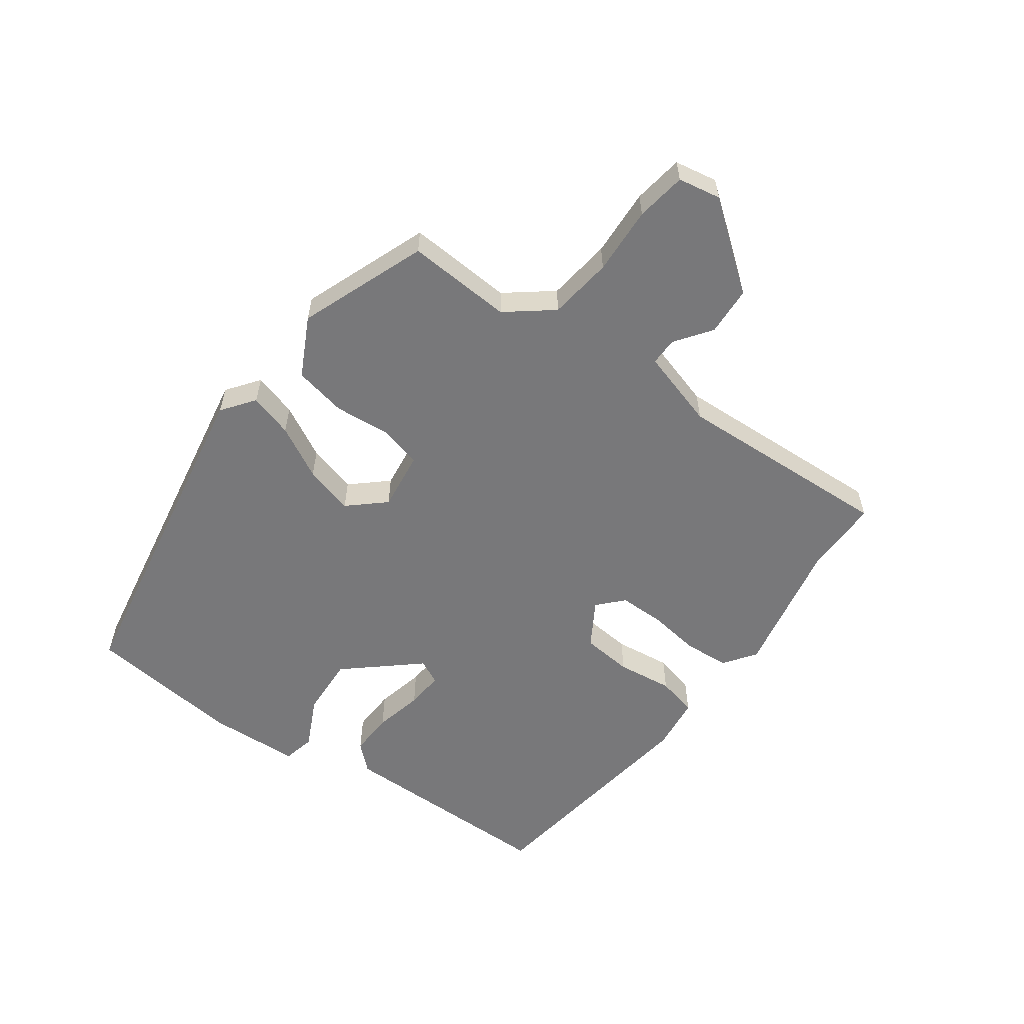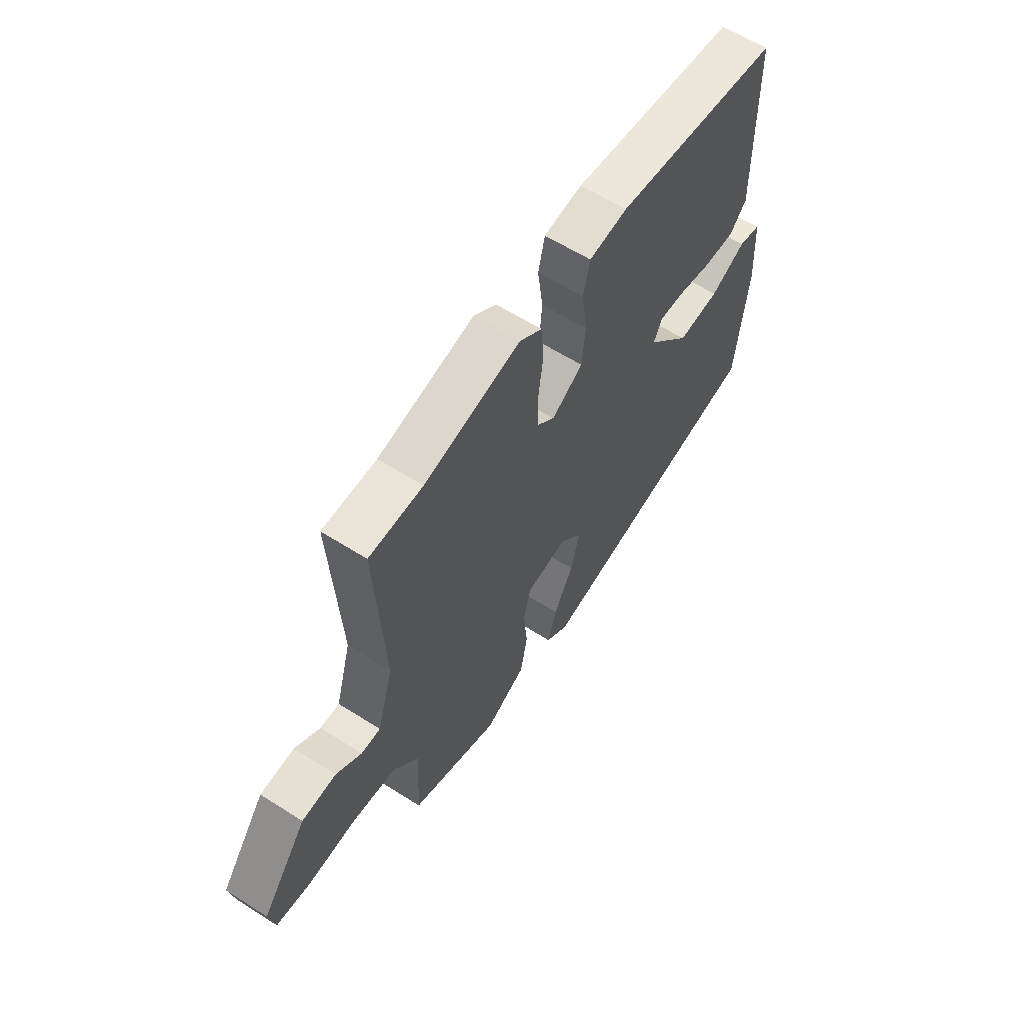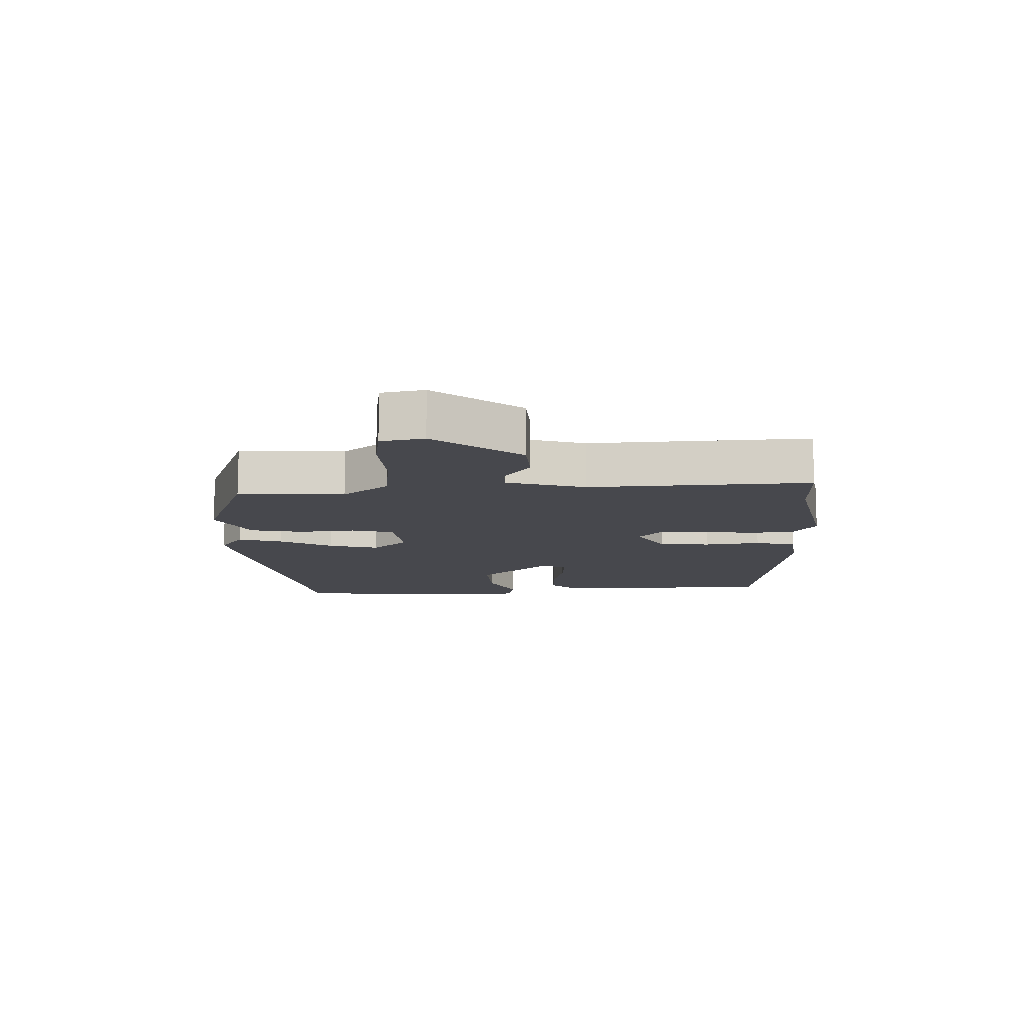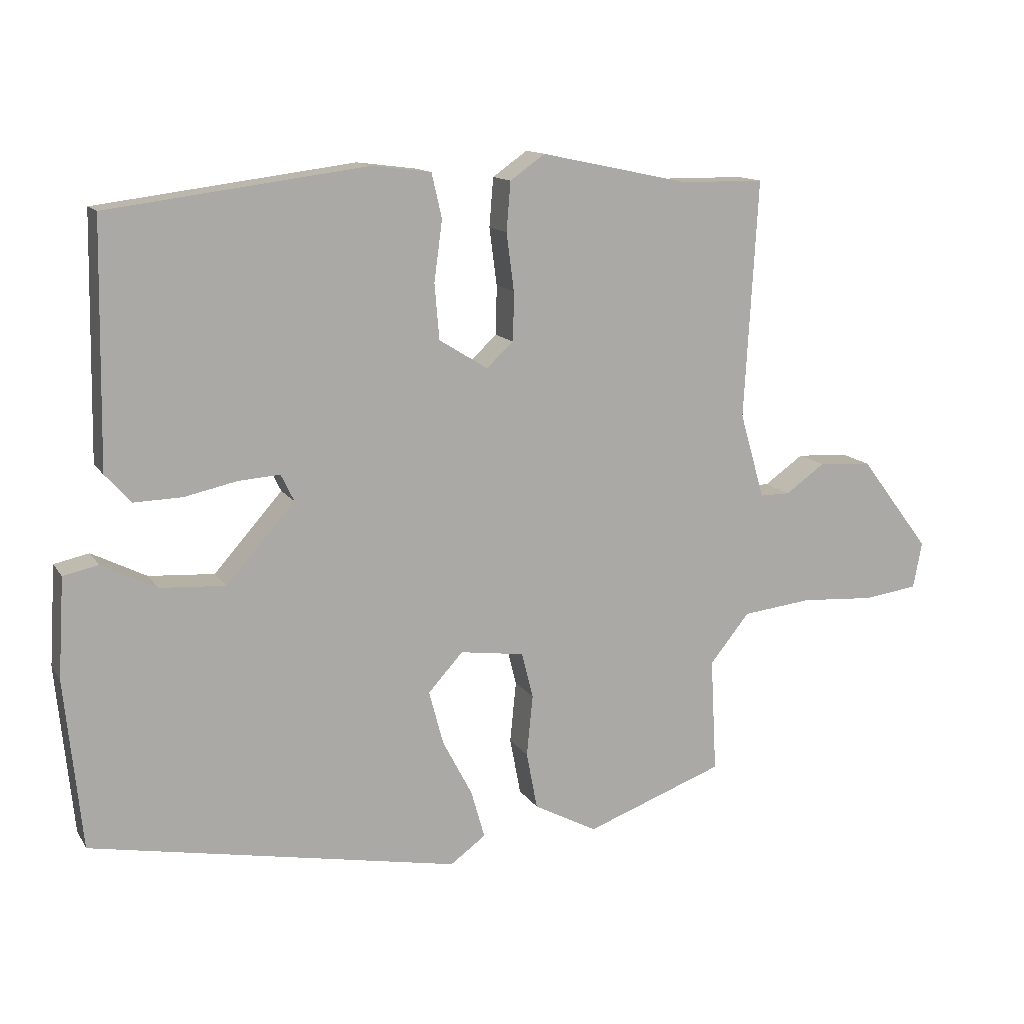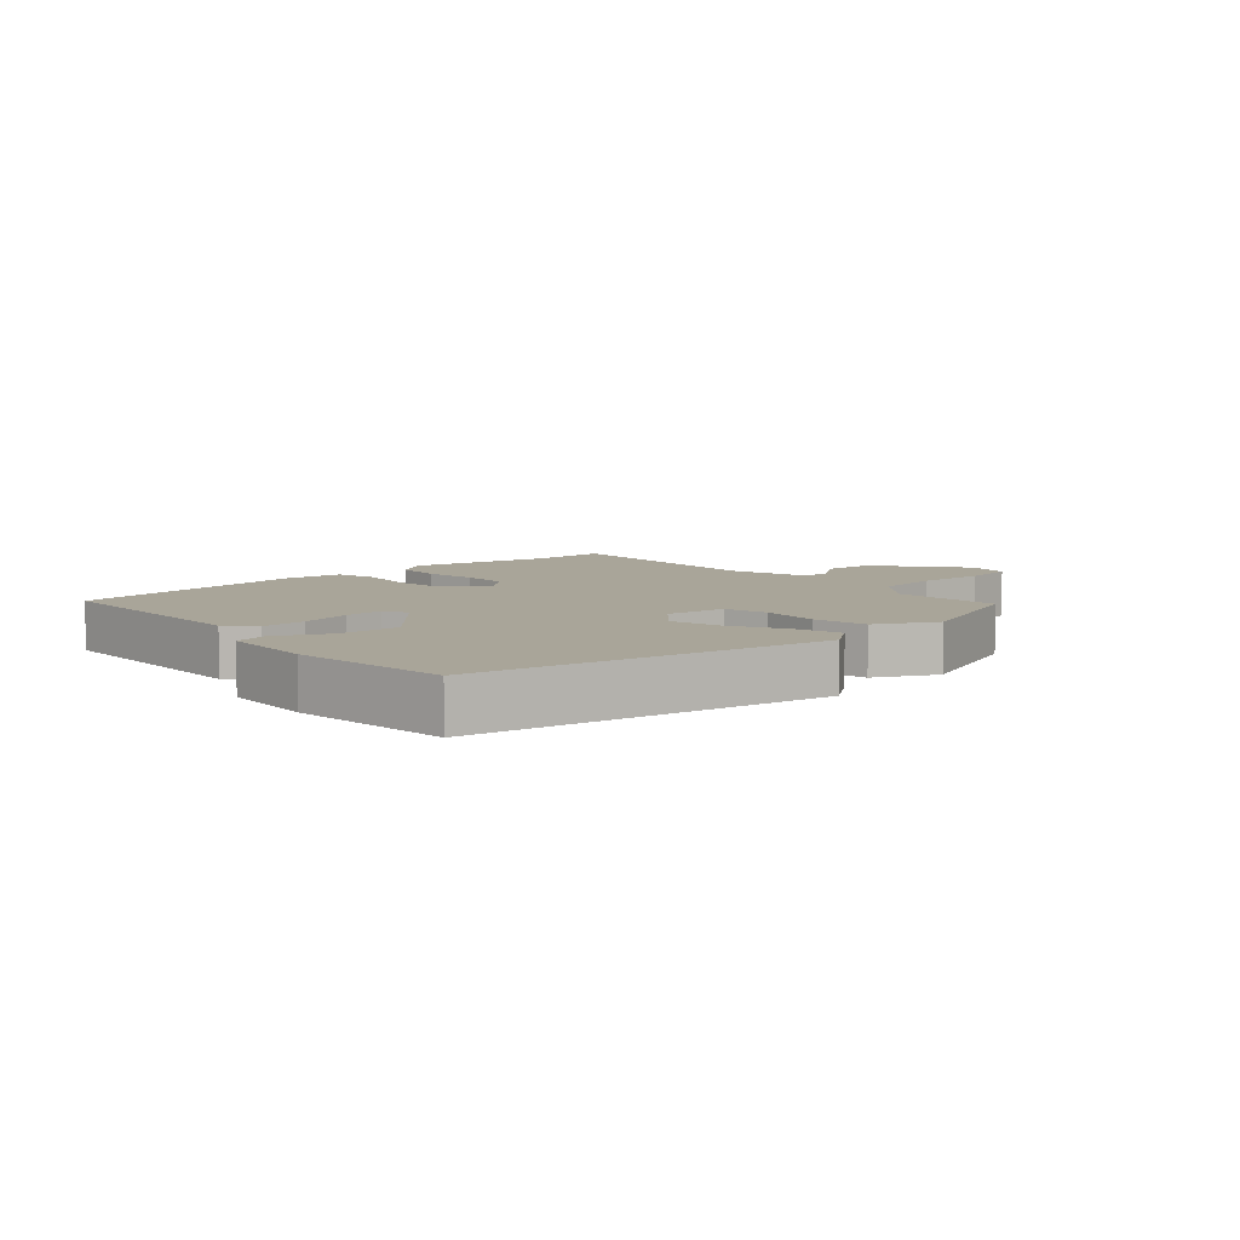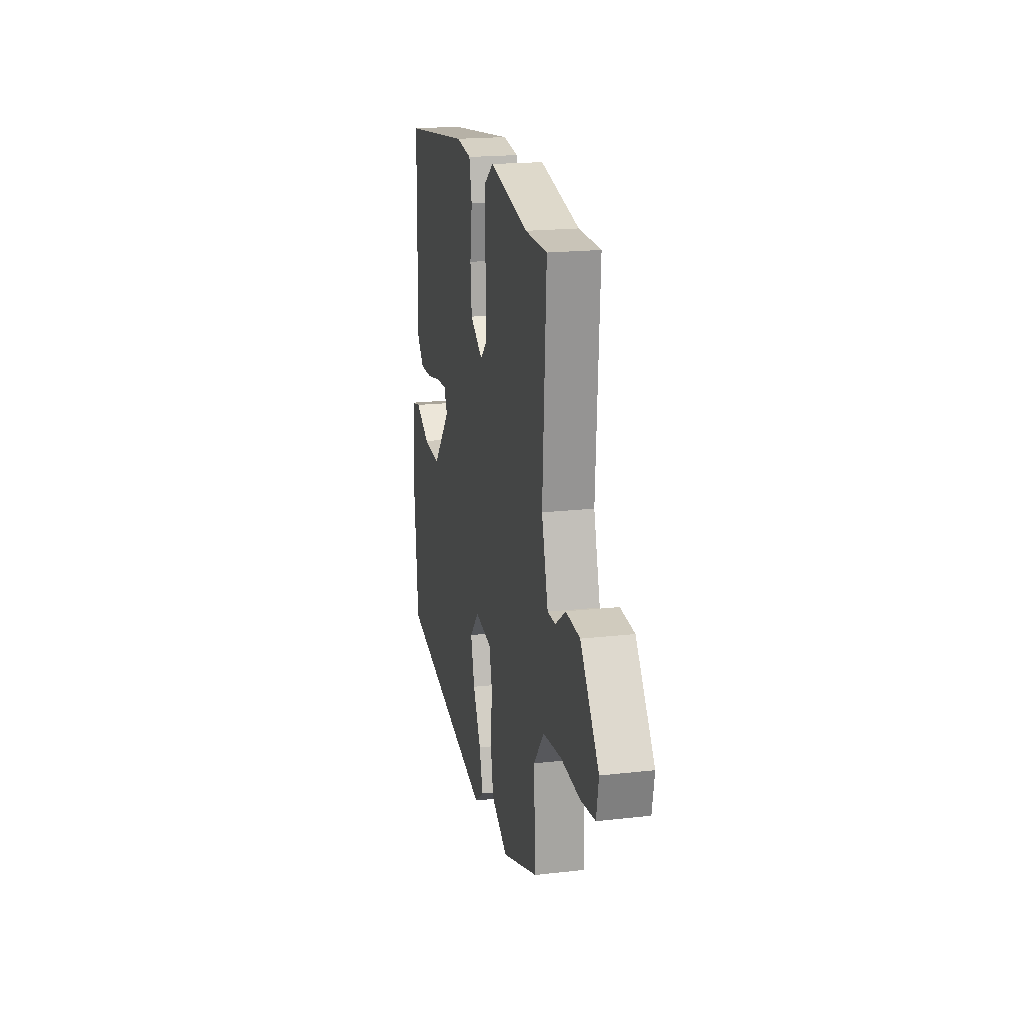
<metadata>
{"format":"obj","ext":"obj","renderer":"f3d","projection":"perspective","resolution":1024,"background":"white","views":[{"elev":-57.5,"azim":-126.5,"up":"+Y"},{"elev":60.5,"azim":-57.0,"up":"+Z"},{"elev":-11.7,"azim":-88.3,"up":"+Y"},{"elev":13.0,"azim":159.2,"up":"+Z"},{"elev":7.4,"azim":137.6,"up":"+Y"},{"elev":19.6,"azim":-101.9,"up":"+Z"}]}
</metadata>
<code>
v 0.512 0.07 -0.396
v -0.028 0.07 -0.497
v -0.08 0.07 -0.459
v -0.06 0.07 -0.389
v -0.016 0.07 -0.305
v 0.005 0.07 -0.226
v -0.046 0.07 -0.17
v -0.14 0.07 -0.183
v -0.157 0.07 -0.25
v -0.148 0.07 -0.34
v -0.164 0.07 -0.424
v -0.257 0.07 -0.473
v -0.46 0.07 -0.398
v -0.451 0.07 -0.23
v -0.509 0.07 -0.158
v -0.611 0.07 -0.146
v -0.719 0.07 -0.153
v -0.799 0.07 -0.142
v -0.812 0.07 -0.074
v -0.709 0.07 0.062
v -0.631 0.07 0.067
v -0.573 0.07 0.026
v -0.529 0.07 0.026
v -0.493 0.07 0.151
v -0.513 0.07 0.5
v -0.391 0.07 0.501
v -0.173 0.07 0.547
v -0.122 0.07 0.511
v -0.116 0.07 0.439
v -0.127 0.07 0.355
v -0.126 0.07 0.283
v -0.086 0.07 0.247
v -0.015 0.07 0.291
v -0.008 0.07 0.372
v -0.02 0.07 0.461
v -0.005 0.07 0.526
v 0.082 0.07 0.537
v 0.46 0.07 0.488
v 0.466 0.07 0.134
v 0.428 0.07 0.092
v 0.358 0.07 0.094
v 0.28 0.07 0.111
v 0.22 0.07 0.115
v 0.201 0.07 0.076
v 0.301 0.07 -0.037
v 0.397 0.07 -0.031
v 0.477 0.07 0.009
v 0.528 0.07 -0.002
v 0.537 0.07 -0.148
v 0.512 0 -0.396
v -0.028 0 -0.497
v -0.08 0 -0.459
v -0.06 0 -0.389
v -0.016 0 -0.305
v 0.005 0 -0.226
v -0.046 0 -0.17
v -0.14 0 -0.183
v -0.157 0 -0.25
v -0.148 0 -0.34
v -0.164 0 -0.424
v -0.257 0 -0.473
v -0.46 0 -0.398
v -0.451 0 -0.23
v -0.509 0 -0.158
v -0.611 0 -0.146
v -0.719 0 -0.153
v -0.799 0 -0.142
v -0.812 0 -0.074
v -0.709 0 0.062
v -0.631 0 0.067
v -0.573 0 0.026
v -0.529 0 0.026
v -0.493 0 0.151
v -0.513 0 0.5
v -0.391 0 0.501
v -0.173 0 0.547
v -0.122 0 0.511
v -0.116 0 0.439
v -0.127 0 0.355
v -0.126 0 0.283
v -0.086 0 0.247
v -0.015 0 0.291
v -0.008 0 0.372
v -0.02 0 0.461
v -0.005 0 0.526
v 0.082 0 0.537
v 0.46 0 0.488
v 0.466 0 0.134
v 0.428 0 0.092
v 0.358 0 0.094
v 0.28 0 0.111
v 0.22 0 0.115
v 0.201 0 0.076
v 0.301 0 -0.037
v 0.397 0 -0.031
v 0.477 0 0.009
v 0.528 0 -0.002
v 0.537 0 -0.148
f 3 4 5
f 2 3 5
f 1 2 5
f 49 1 5
f 48 49 5
f 47 48 5
f 46 47 5
f 45 46 5 6
f 44 45 6 7
f 43 44 7 8
f 40 41 42
f 39 40 42
f 38 39 42
f 37 38 42
f 36 37 42
f 35 36 42
f 34 35 42
f 33 34 42 43
f 32 33 43 8
f 28 29 30
f 27 28 30
f 26 27 30
f 26 30 31
f 25 26 31
f 24 25 31
f 32 8 9
f 31 32 9
f 24 31 9
f 23 24 9
f 20 21 22
f 19 20 22
f 18 19 22
f 17 18 22
f 16 17 22
f 15 16 22 23
f 12 13 14
f 11 12 14
f 10 11 14
f 9 10 14
f 9 14 15 23
f 54 53 52
f 54 52 51
f 54 51 50
f 54 50 98
f 54 98 97
f 54 97 96
f 54 96 95
f 55 54 95 94
f 56 55 94 93
f 57 56 93 92
f 91 90 89
f 91 89 88
f 91 88 87
f 91 87 86
f 91 86 85
f 91 85 84
f 91 84 83
f 92 91 83 82
f 57 92 82 81
f 79 78 77
f 79 77 76
f 79 76 75
f 80 79 75
f 80 75 74
f 80 74 73
f 58 57 81
f 58 81 80
f 58 80 73
f 58 73 72
f 71 70 69
f 71 69 68
f 71 68 67
f 71 67 66
f 71 66 65
f 72 71 65 64
f 63 62 61
f 63 61 60
f 63 60 59
f 63 59 58
f 72 64 63 58
f 1 50 51 2
f 2 51 52 3
f 3 52 53 4
f 4 53 54 5
f 5 54 55 6
f 6 55 56 7
f 7 56 57 8
f 8 57 58 9
f 9 58 59 10
f 10 59 60 11
f 11 60 61 12
f 12 61 62 13
f 13 62 63 14
f 14 63 64 15
f 15 64 65 16
f 16 65 66 17
f 17 66 67 18
f 18 67 68 19
f 19 68 69 20
f 20 69 70 21
f 21 70 71 22
f 22 71 72 23
f 23 72 73 24
f 24 73 74 25
f 25 74 75 26
f 26 75 76 27
f 27 76 77 28
f 28 77 78 29
f 29 78 79 30
f 30 79 80 31
f 31 80 81 32
f 32 81 82 33
f 33 82 83 34
f 34 83 84 35
f 35 84 85 36
f 36 85 86 37
f 37 86 87 38
f 38 87 88 39
f 39 88 89 40
f 40 89 90 41
f 41 90 91 42
f 42 91 92 43
f 43 92 93 44
f 44 93 94 45
f 45 94 95 46
f 46 95 96 47
f 47 96 97 48
f 48 97 98 49
f 49 98 50 1

</code>
